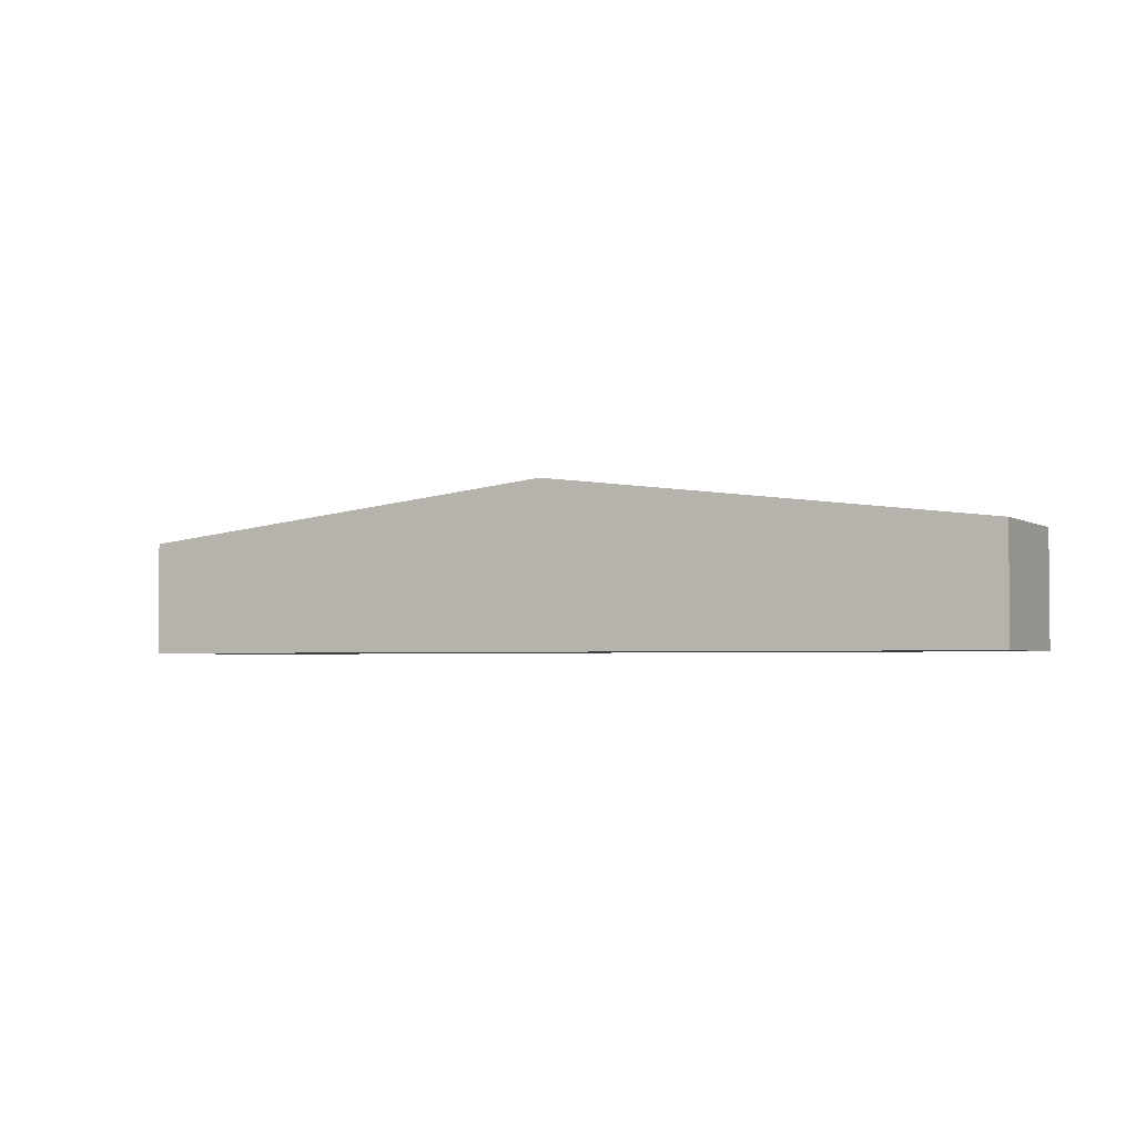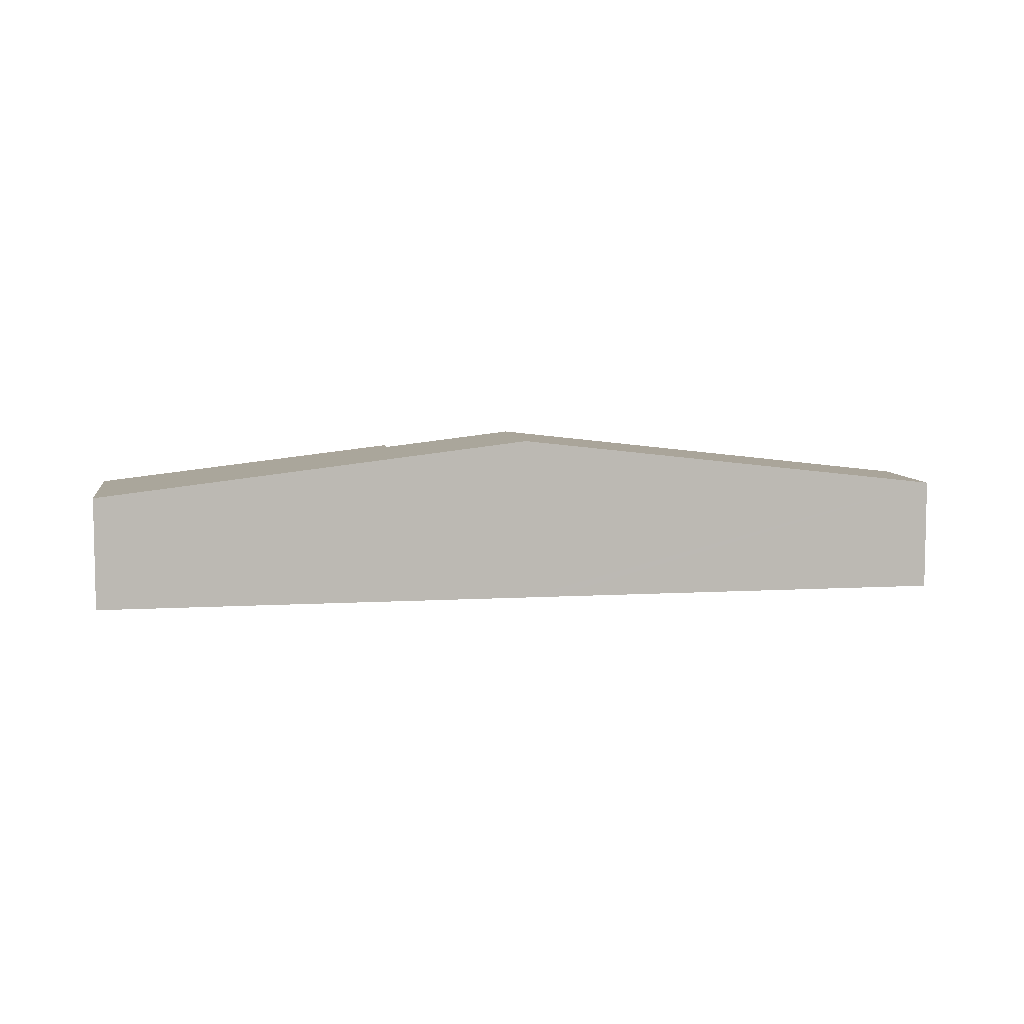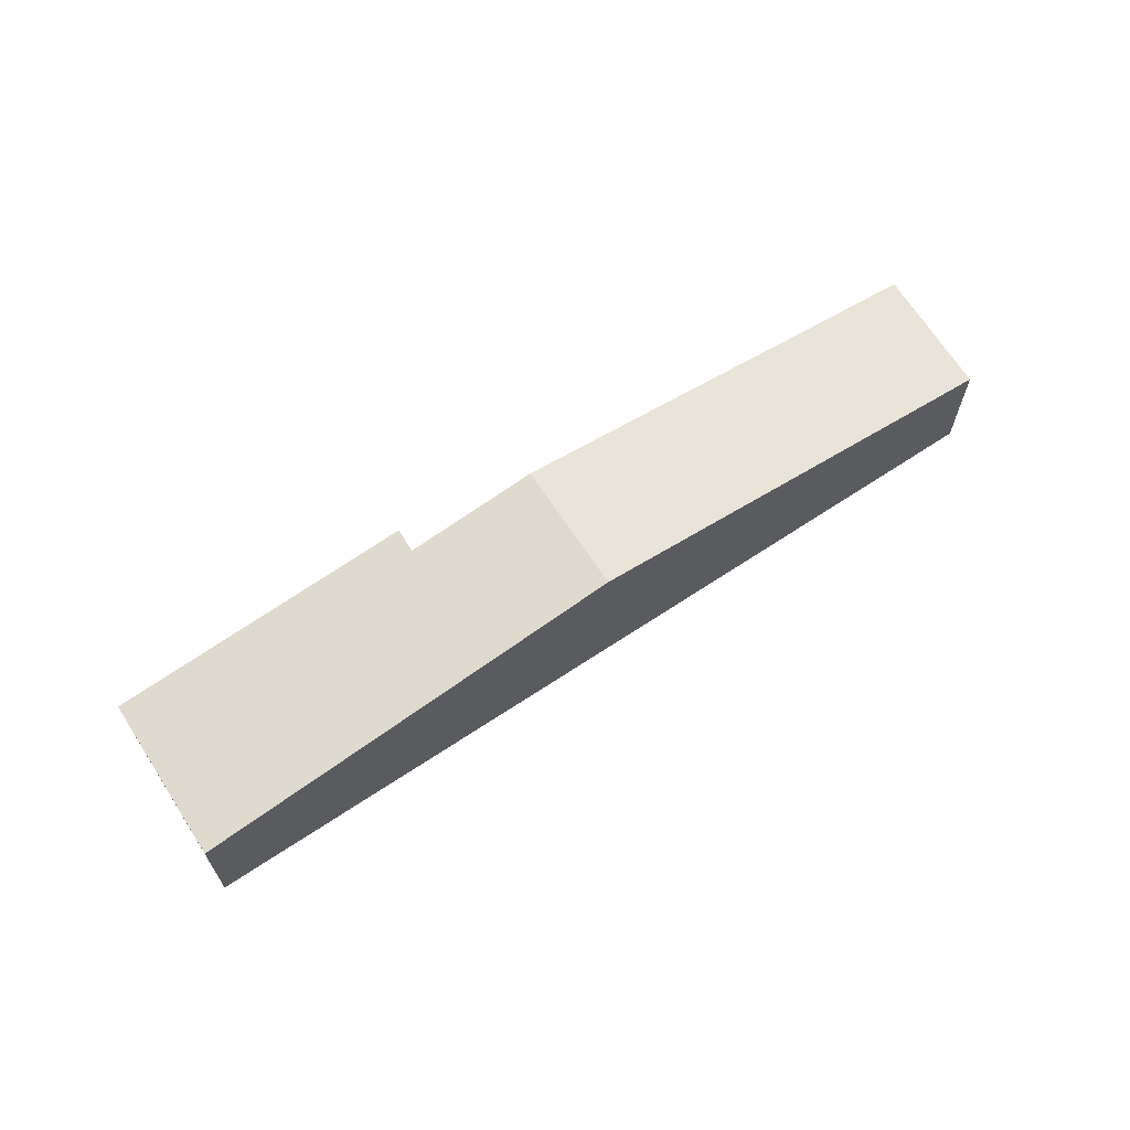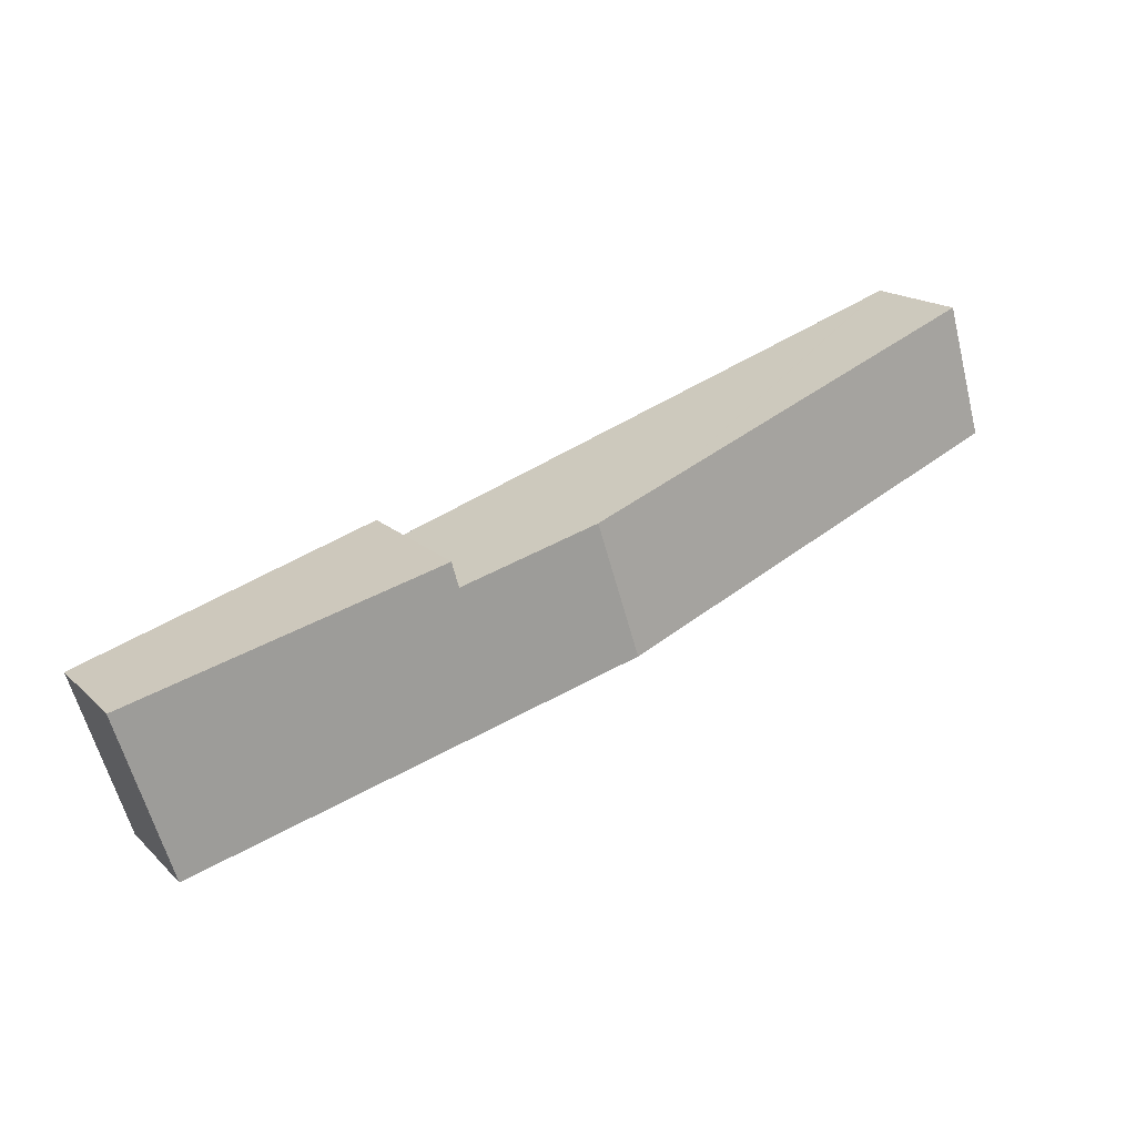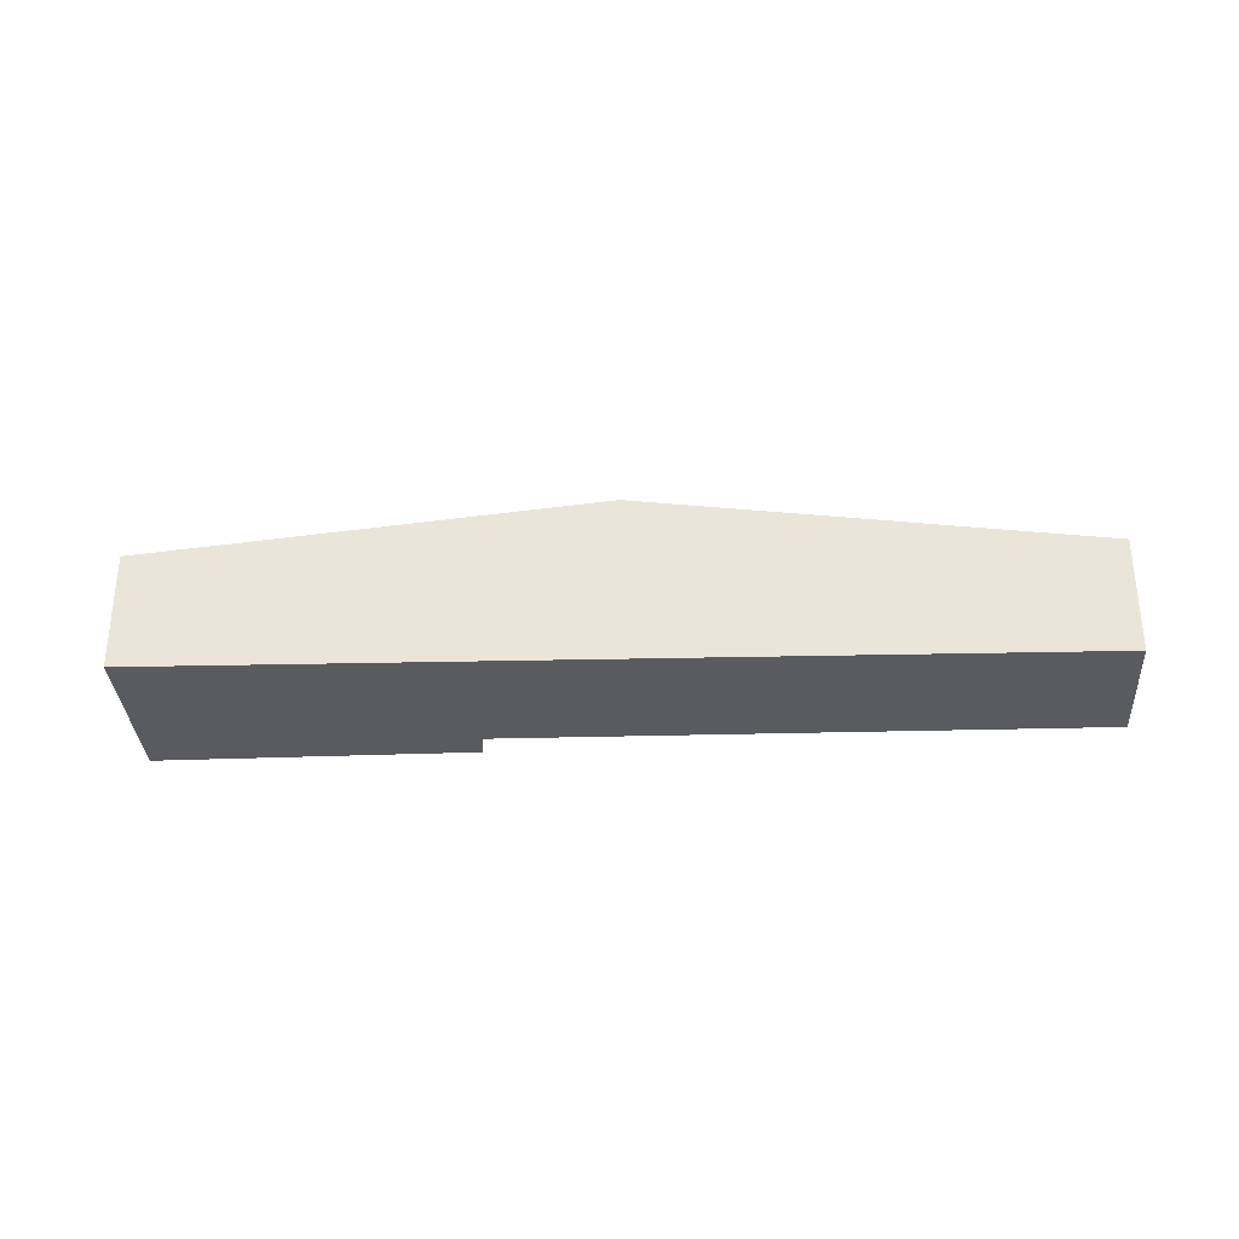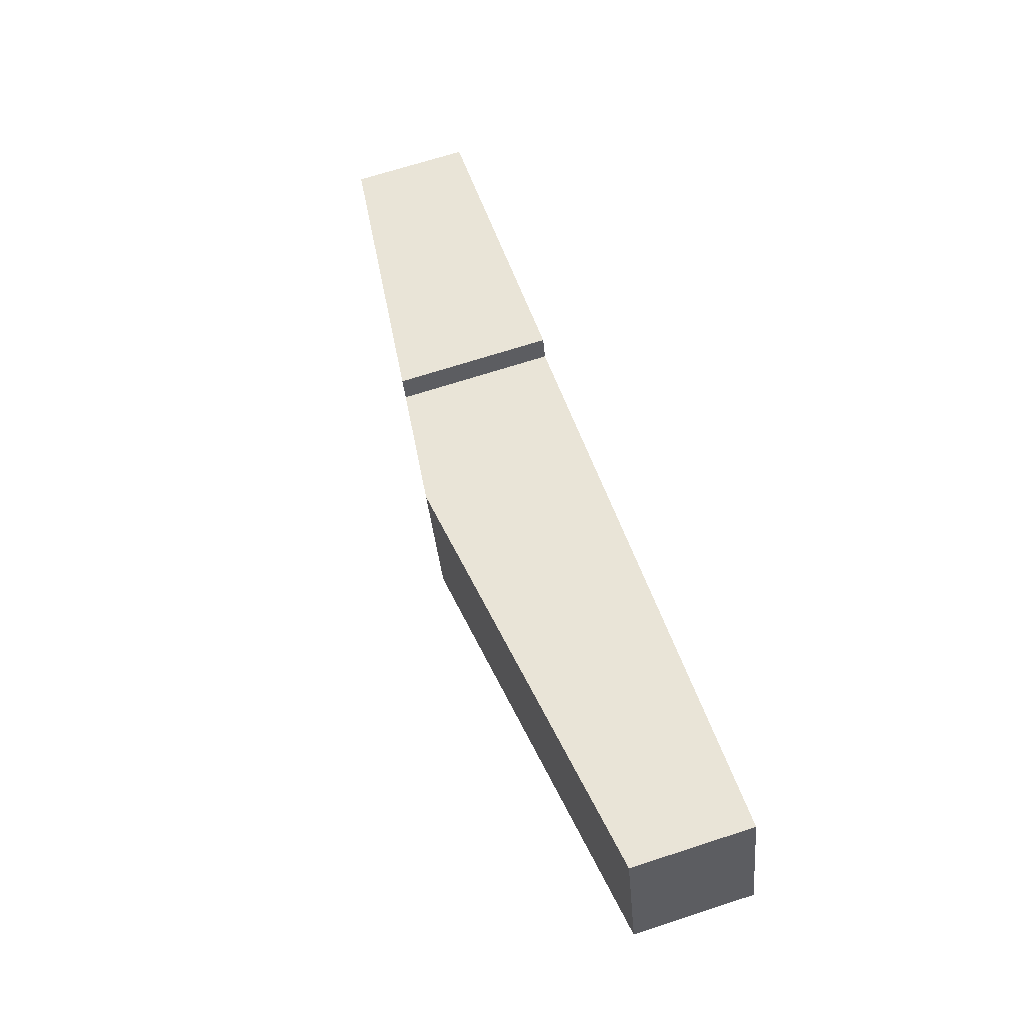
<metadata>
{"format":"obj","ext":"obj","renderer":"f3d","projection":"perspective","resolution":1024,"background":"white","views":[{"elev":-2.9,"azim":-135.8,"up":"+Y"},{"elev":6.9,"azim":-171.1,"up":"+Y"},{"elev":65.2,"azim":165.0,"up":"+Y"},{"elev":17.0,"azim":150.2,"up":"+Z"},{"elev":-32.0,"azim":-159.3,"up":"+Y"},{"elev":68.9,"azim":-108.0,"up":"+Z"}]}
</metadata>
<code>
v  25.15 3.216 -3.573
v  16.66 4.224 -1.625
v  16.86 4.227 -0.944
v  20.09 3.656 -6.885
v  23.87 3.216 -7.516
v  23.67 3.216 -8.114
v  11.88 4.665 -4.07
v  13.06 4.665 -0.421
v  1.14 3.204 3.57
v  0.142 3.204 0.494
v  1.034 3.191 3.606
v  11.05 4.419 0.252
v  0 3.206 1.963e-16
v  11.05 4.564 -3.787
v  1.034 -2.208e-16 3.606
v  1.14 -2.186e-16 3.57
v  11.05 -1.543e-17 0.252
v  13.06 2.578e-17 -0.421
v  16.66 9.95e-17 -1.625
v  16.86 5.78e-17 -0.944
v  25.15 2.188e-16 -3.573
v  0 0 0
v  0.142 -3.025e-17 0.494
v  23.87 4.602e-16 -7.516
v  23.67 4.968e-16 -8.114
v  20.09 4.216e-16 -6.885
v  11.88 2.492e-16 -4.07
v  11.05 2.319e-16 -3.787
g defaultobject
f 1 2 3
f 2 1 4
f 4 1 5
f 4 5 6
f 2 7 8
f 7 2 4
f 9 10 11
f 10 9 12
f 10 12 13
f 13 12 14
f 14 12 8
f 14 8 7
f 15 9 11
f 9 15 12
f 12 15 16
f 12 16 17
f 12 17 8
f 8 17 18
f 8 18 2
f 2 18 19
f 20 1 3
f 1 20 21
f 22 10 13
f 10 22 11
f 11 22 15
f 15 22 23
f 2 20 3
f 20 2 19
f 24 1 21
f 1 24 5
f 5 24 25
f 5 25 6
f 25 4 6
f 4 25 26
f 4 26 7
f 7 26 27
f 7 27 14
f 14 27 13
f 13 27 28
f 13 28 22
f 20 24 21
f 24 20 25
f 25 20 26
f 26 20 19
f 26 19 27
f 27 19 18
f 27 18 17
f 27 17 28
f 28 17 22
f 22 17 16
f 22 16 23
f 23 16 15

</code>
